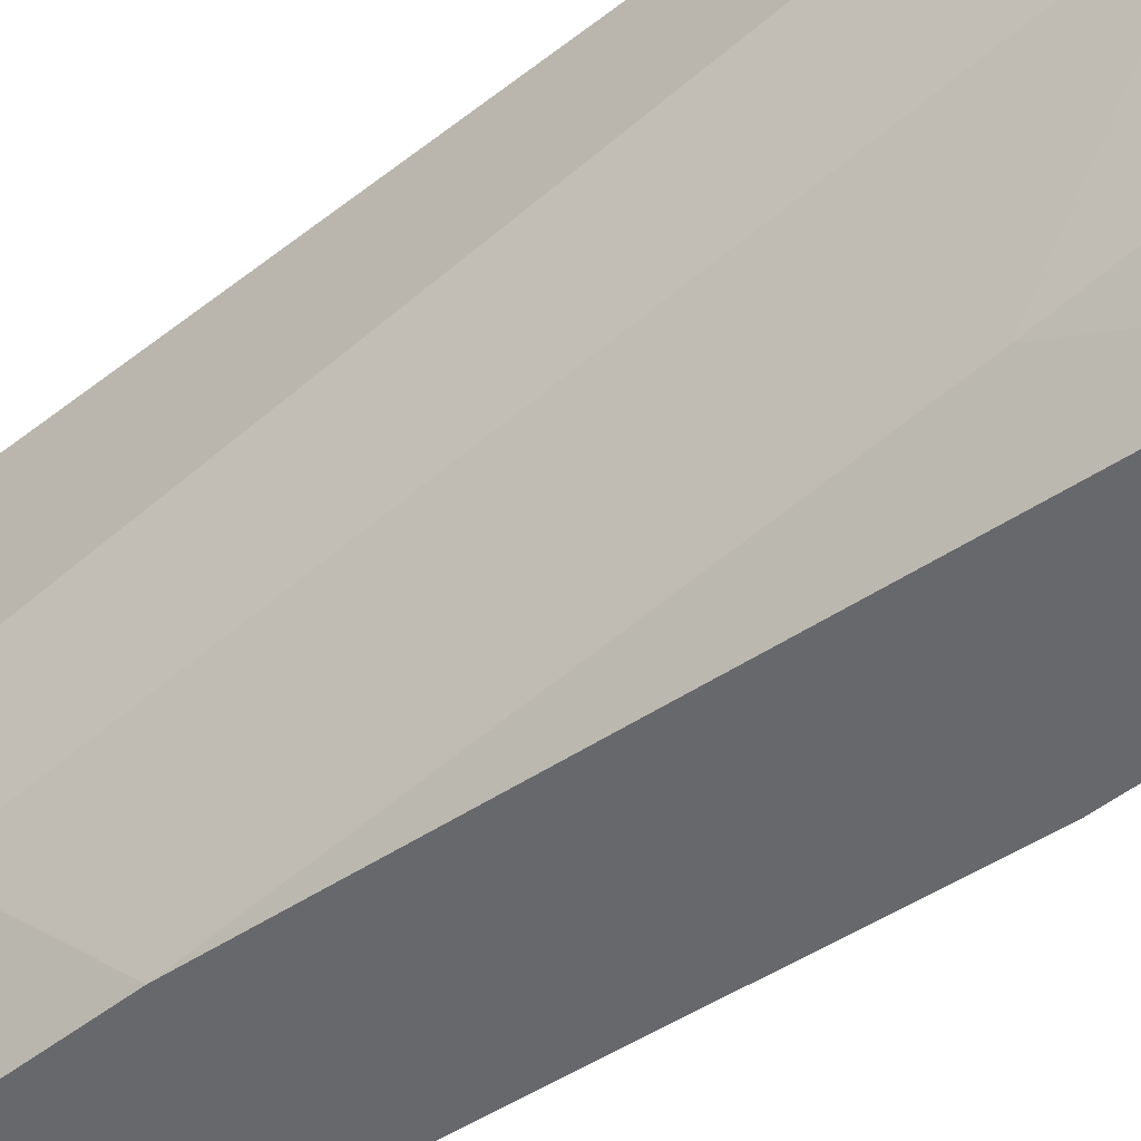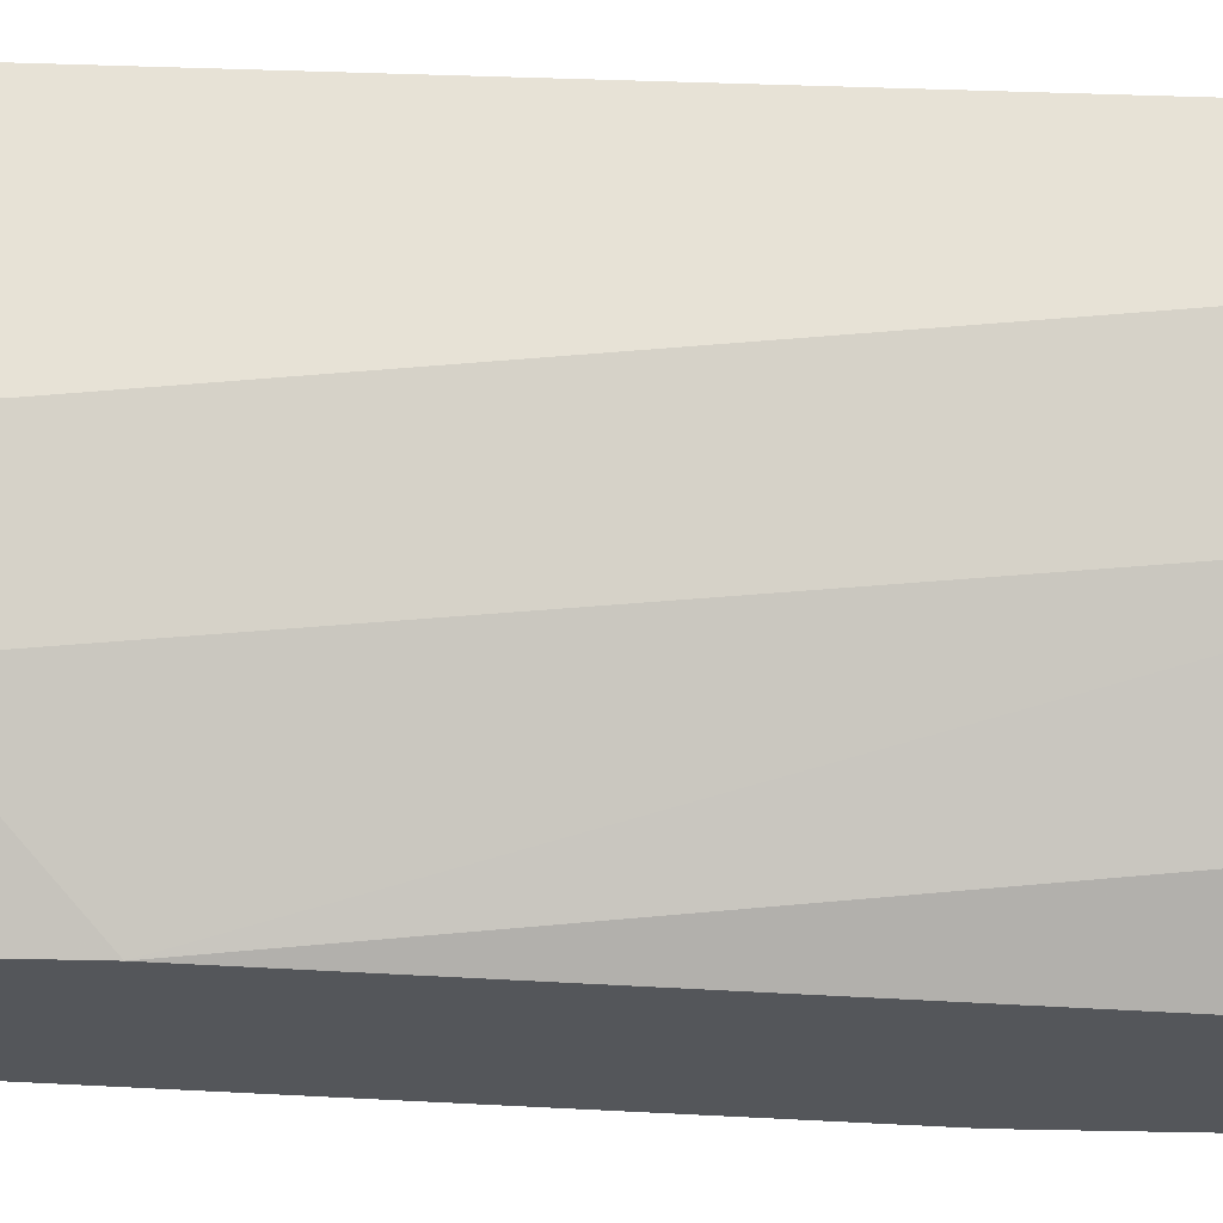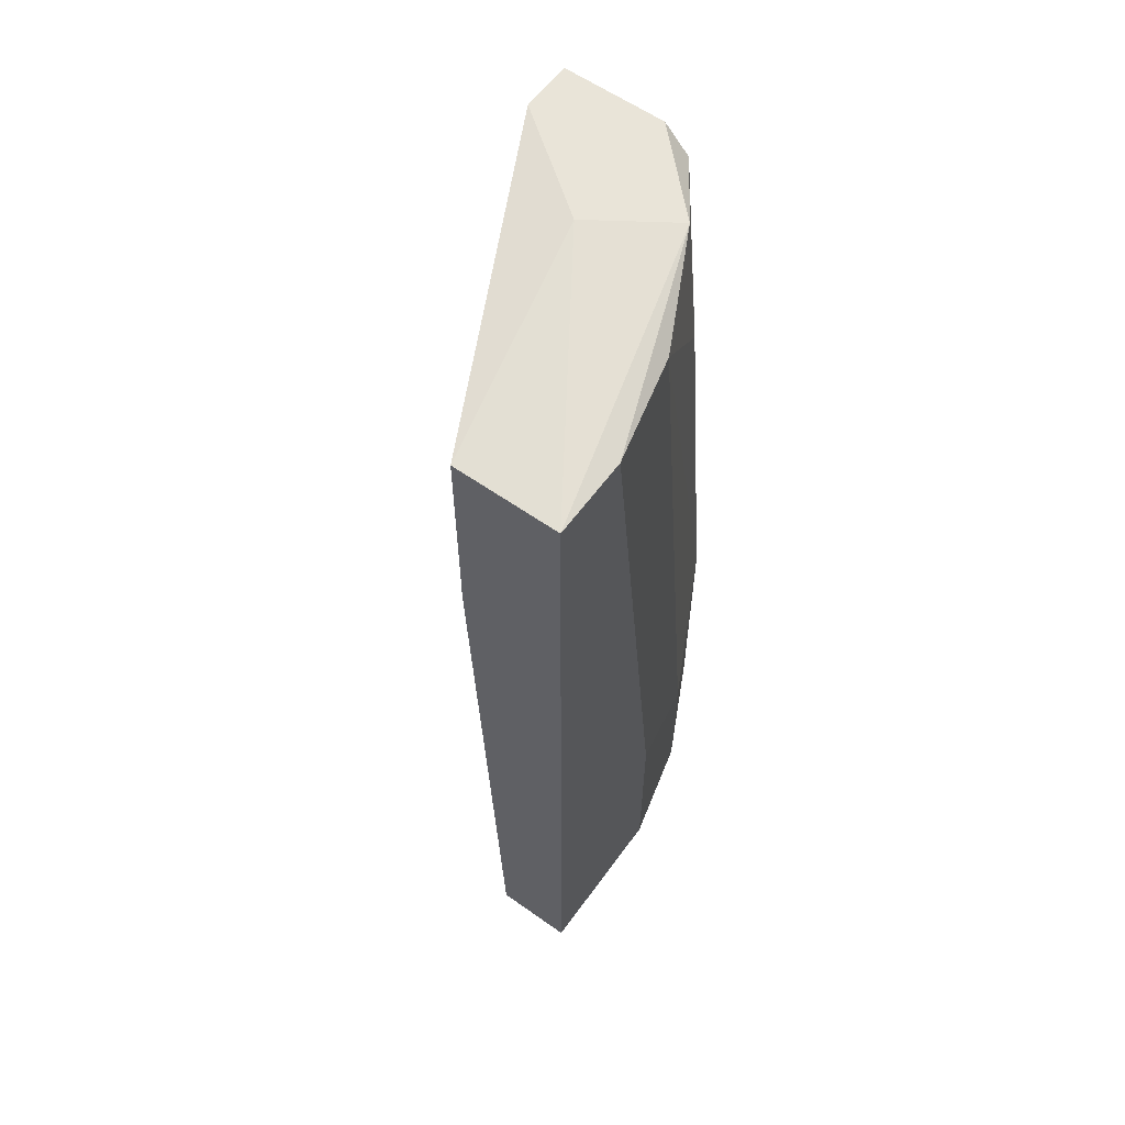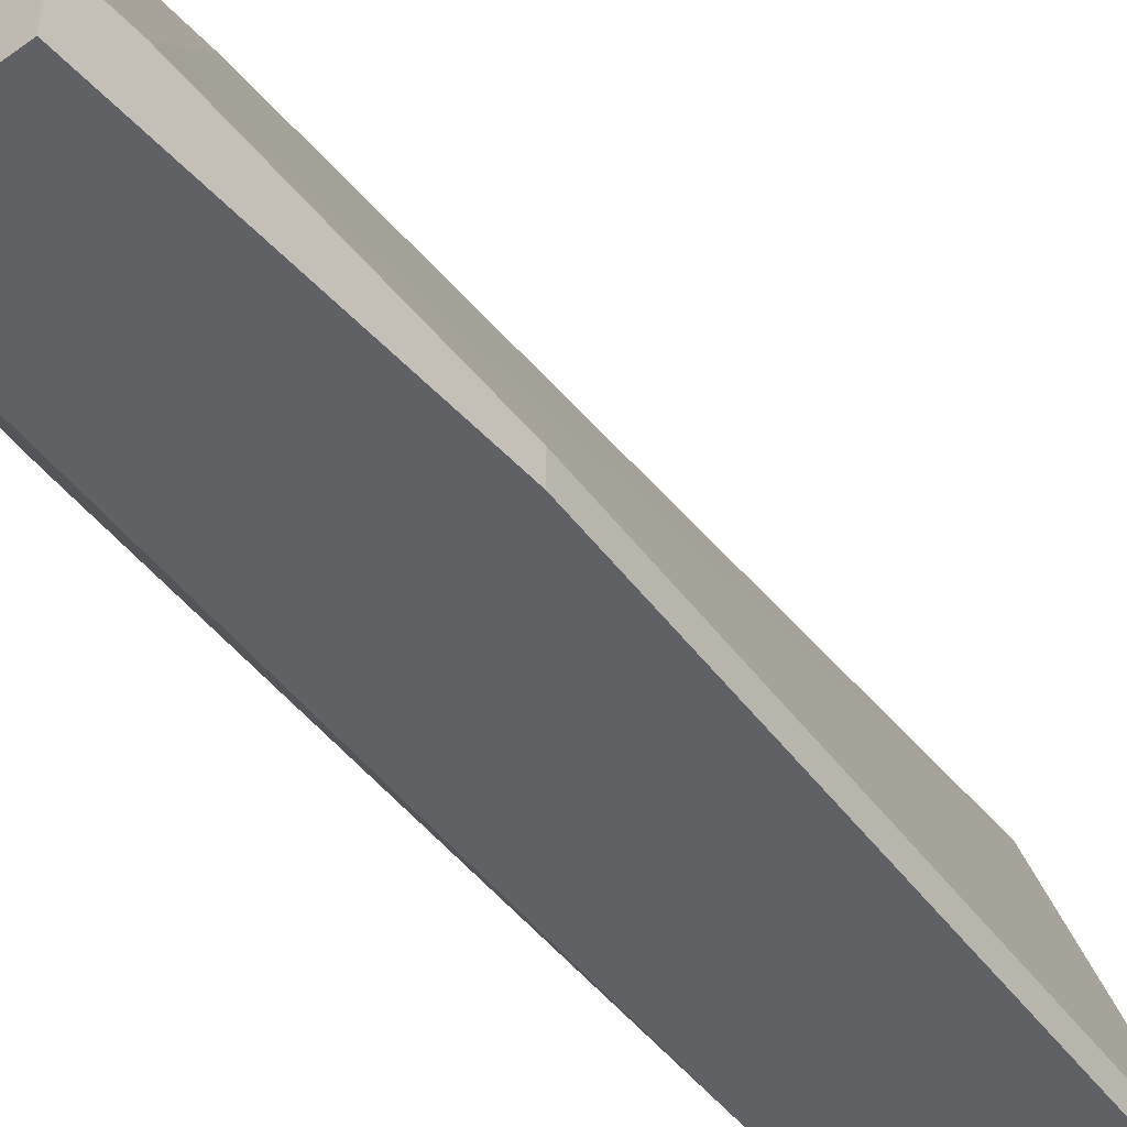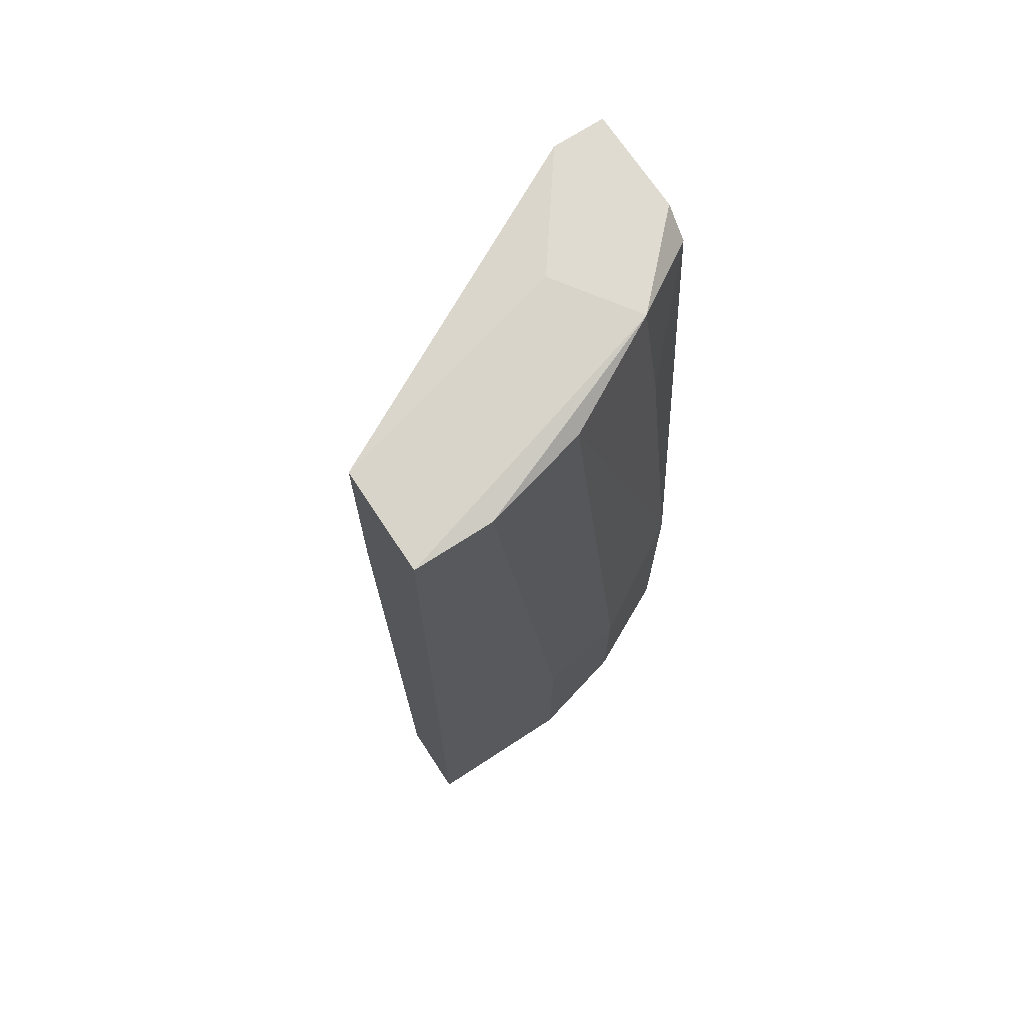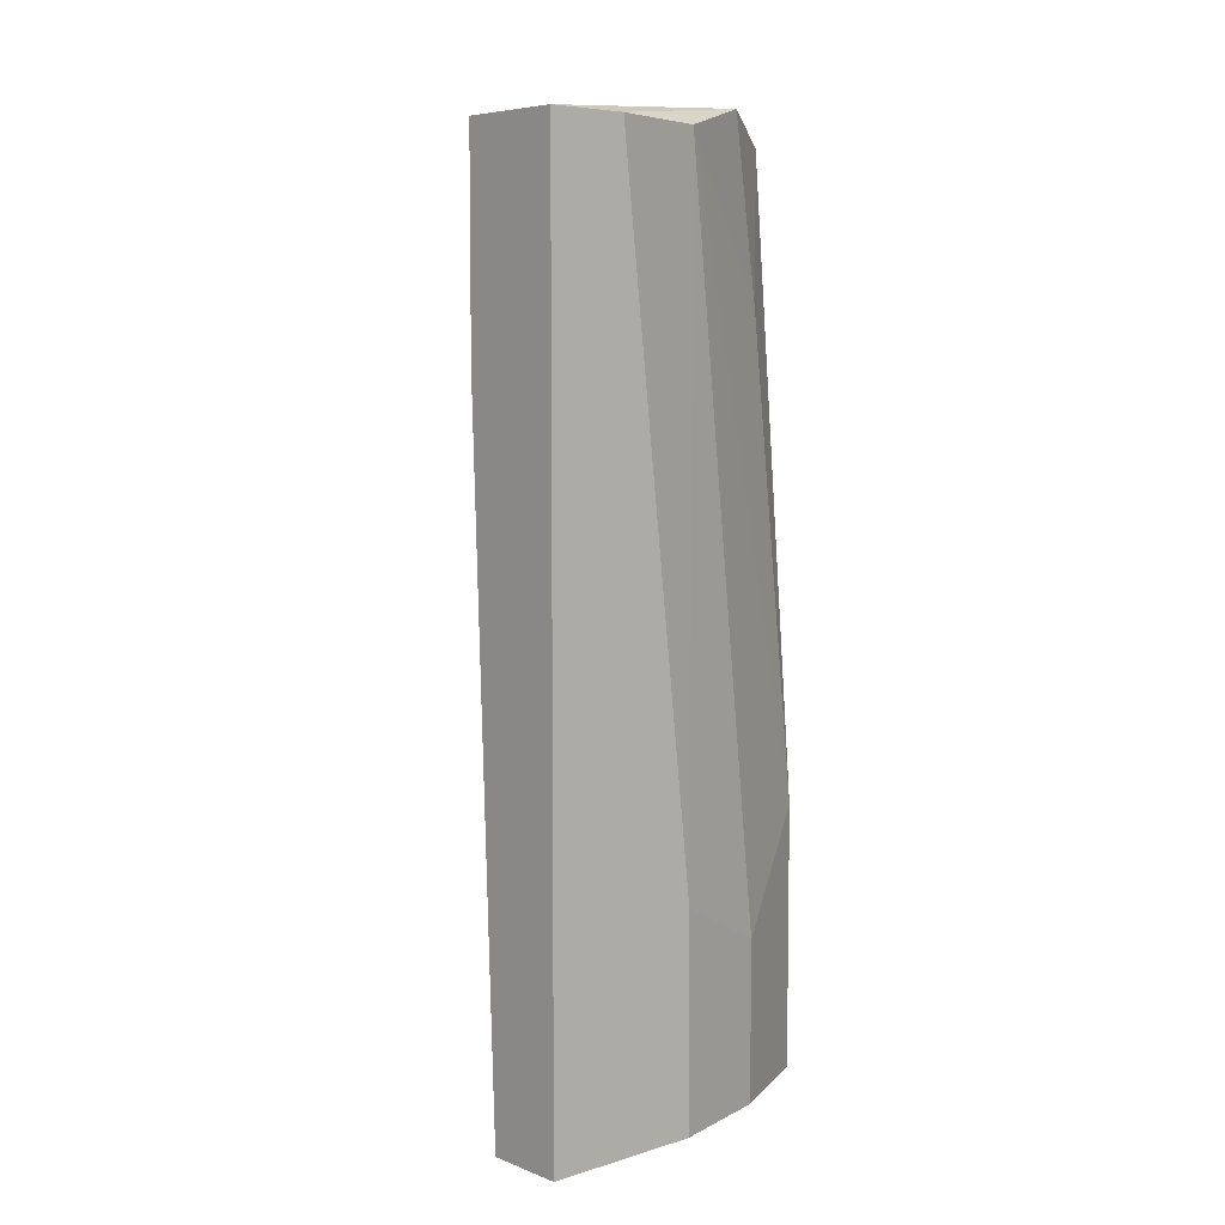
<metadata>
{"format":"obj","ext":"obj","renderer":"f3d","projection":"perspective","resolution":1024,"background":"white","views":[{"elev":-52.3,"azim":129.9,"up":"+Z"},{"elev":-25.4,"azim":86.9,"up":"+Z"},{"elev":59.9,"azim":35.9,"up":"+Y"},{"elev":-46.4,"azim":-140.6,"up":"+Z"},{"elev":69.9,"azim":56.8,"up":"+Y"},{"elev":6.4,"azim":48.2,"up":"+Y"}]}
</metadata>
<code>
v 0.02191 -0.007127 -0.005383
v 0.02191 -0.01251 -0.005383
v 0.02191 0.01799 -0.002692
v 0.01833 0.01799 -0.008973
v 0.01384 0.0171 -0.007176
v 0.01384 0.01889 -0.007176
v 0.01384 0.01889 -0.008973
v 0.01384 0.009021 -0.008075
v 0.01384 0.009021 -0.008973
v 0.02012 0.01261 -0.007176
v 0.02012 -0.01251 -0.008973
v 0.02012 -0.01251 0.003589
v 0.02012 -0.003539 -0.008973
v 0.02012 0.01889 -0.00628
v 0.01563 -0.01072 -0.008075
v 0.01563 -0.01072 -0.008973
v 0.02281 -0.005332 -0.001795
v 0.02281 -0.01251 -0.001795
v 0.02281 -0.01251 0.003589
v 0.02281 0.01799 0.000896
v 0.02281 0.01799 0.003589
v 0.01922 0.01799 0.003589
v 0.01922 0.01081 0.003589
v 0.01743 0.01889 -0.004485
v 0.01743 0.01889 -0.008973
v 0.01653 -0.01251 -0.007176
v 0.01653 -0.01251 -0.008973
f 11 1 2
f 1 18 2
f 3 1 13
f 1 3 17
f 1 11 13
f 18 1 17
f 18 11 2
f 3 13 10
f 14 3 10
f 20 3 14
f 3 20 17
f 4 9 7
f 4 7 25
f 4 27 9
f 13 4 10
f 4 14 10
f 11 4 13
f 11 27 4
f 14 4 25
f 6 8 5
f 23 6 5
f 8 12 5
f 12 23 5
f 9 6 7
f 6 14 7
f 6 9 8
f 14 6 24
f 22 6 23
f 6 22 24
f 7 14 25
f 9 15 8
f 15 12 8
f 15 9 16
f 9 27 16
f 12 11 18
f 12 27 11
f 12 15 26
f 12 18 19
f 21 12 19
f 12 21 22
f 12 22 23
f 27 12 26
f 21 20 14
f 21 14 24
f 27 15 16
f 15 27 26
f 20 18 17
f 18 21 19
f 20 21 18
f 22 21 24

</code>
